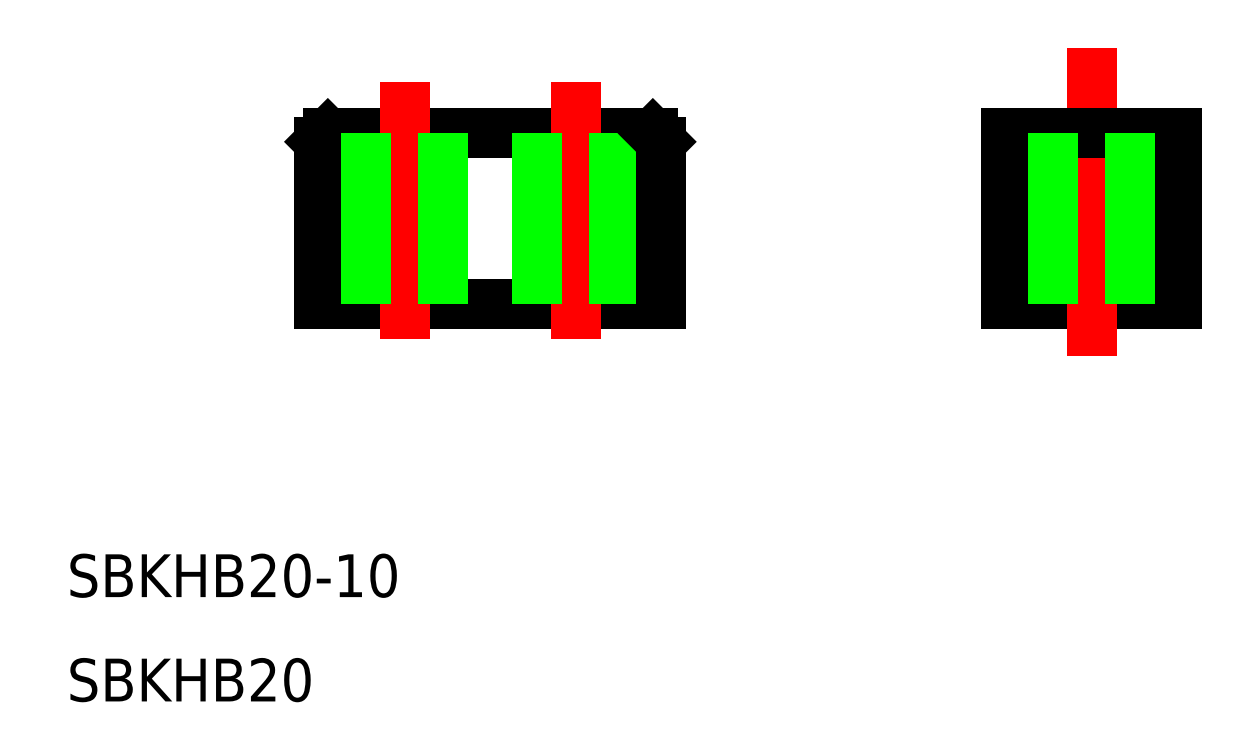
<metadata>
{"format":"dxf","ext":"dxf","renderer":"ezdxf+matplotlib","layout":"modelspace","background":"white","min_lineweight":24,"dpi":150}
</metadata>
<code>
0
SECTION
2
ENTITIES
0
LINE
8
0
10
514.2
20
456.3
30
0
11
534.2
21
456.3
31
0
0
LINE
8
0
10
514.7
20
466.3
30
0
11
533.7
21
466.3
31
0
0
LINE
8
CENTER
10
529.2
20
469.3
30
0
11
529.2
21
454.3
31
0
0
LINE
8
0
10
531.4
20
466.3
30
0
11
531.4
21
456.3
31
0
0
LINE
8
0
10
554.3
20
456.3
30
0
11
564.3
21
456.3
31
0
0
LINE
8
0
10
554.3
20
456.3
30
0
11
554.3
21
466.3
31
0
0
LINE
8
0
10
564.3
20
456.3
30
0
11
564.3
21
466.3
31
0
0
LINE
8
CENTER
10
559.3
20
453.3
30
0
11
559.3
21
471.3
31
0
0
TEXT
8
0
10
499.4
20
439.2
30
0
40
2.5
1
SBKHB20-10
0
TEXT
8
0
10
499.4
20
433.1
30
0
40
2.5
1
SBKHB20
0
LINE
8
0
10
514.2
20
465.8
30
0
11
514.2
21
456.3
31
0
0
LINE
8
0
10
534.2
20
465.8
30
0
11
534.2
21
456.3
31
0
0
LINE
8
CENTER
10
519.2
20
469.3
30
0
11
519.2
21
454.3
31
0
0
LINE
8
0
10
514.7
20
466.3
30
0
11
514.2
21
465.8
31
0
0
LINE
8
0
10
533.7
20
466.3
30
0
11
534.2
21
465.8
31
0
0
LINE
8
0
10
554.3
20
466.3
30
0
11
564.3
21
466.3
31
0
0
LINE
8
0
10
526.9
20
466.3
30
0
11
526.9
21
456.3
31
0
0
LINE
8
0
10
521.4
20
466.3
30
0
11
521.4
21
456.3
31
0
0
LINE
8
0
10
516.9
20
466.3
30
0
11
516.9
21
456.3
31
0
0
LINE
8
0
10
561.6
20
466.3
30
0
11
561.6
21
456.3
31
0
0
LINE
8
0
10
557.1
20
466.3
30
0
11
557.1
21
456.3
31
0
0
ENDSEC
0
EOF

</code>
